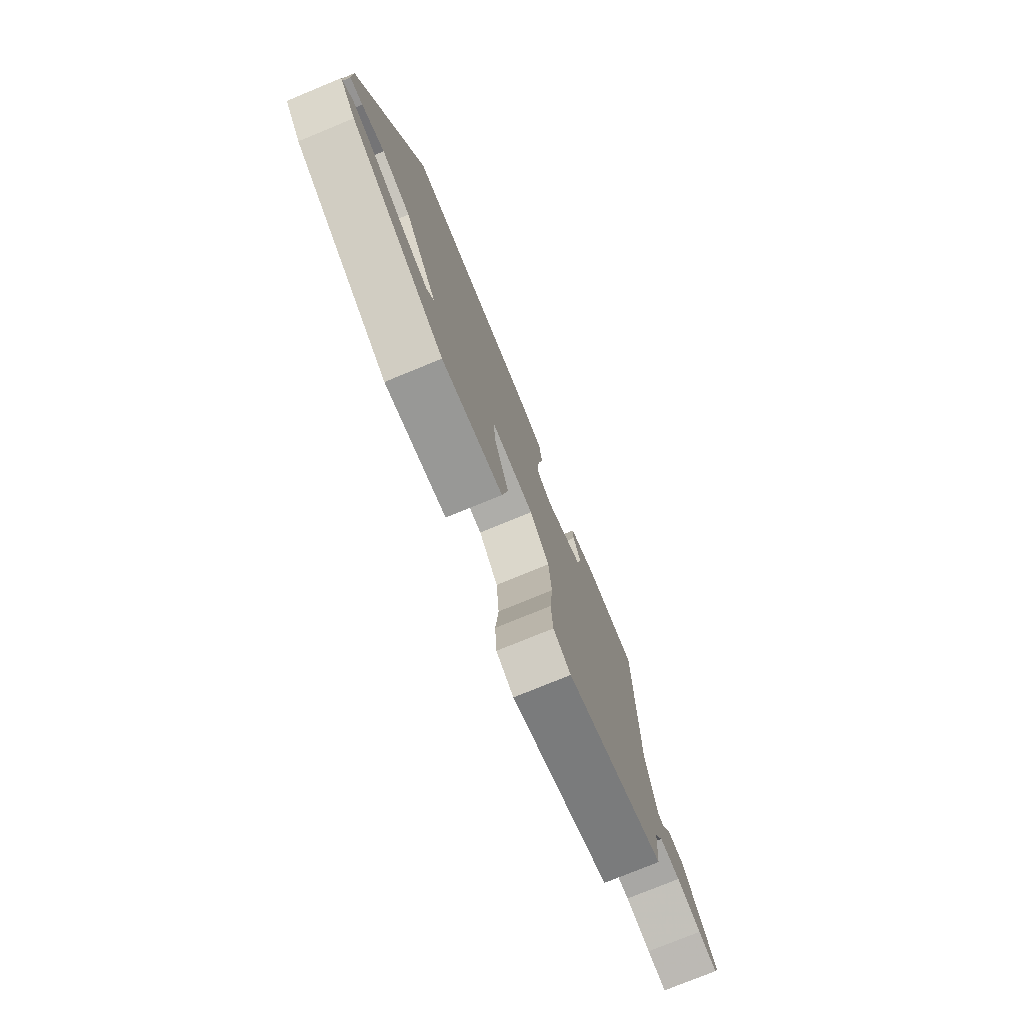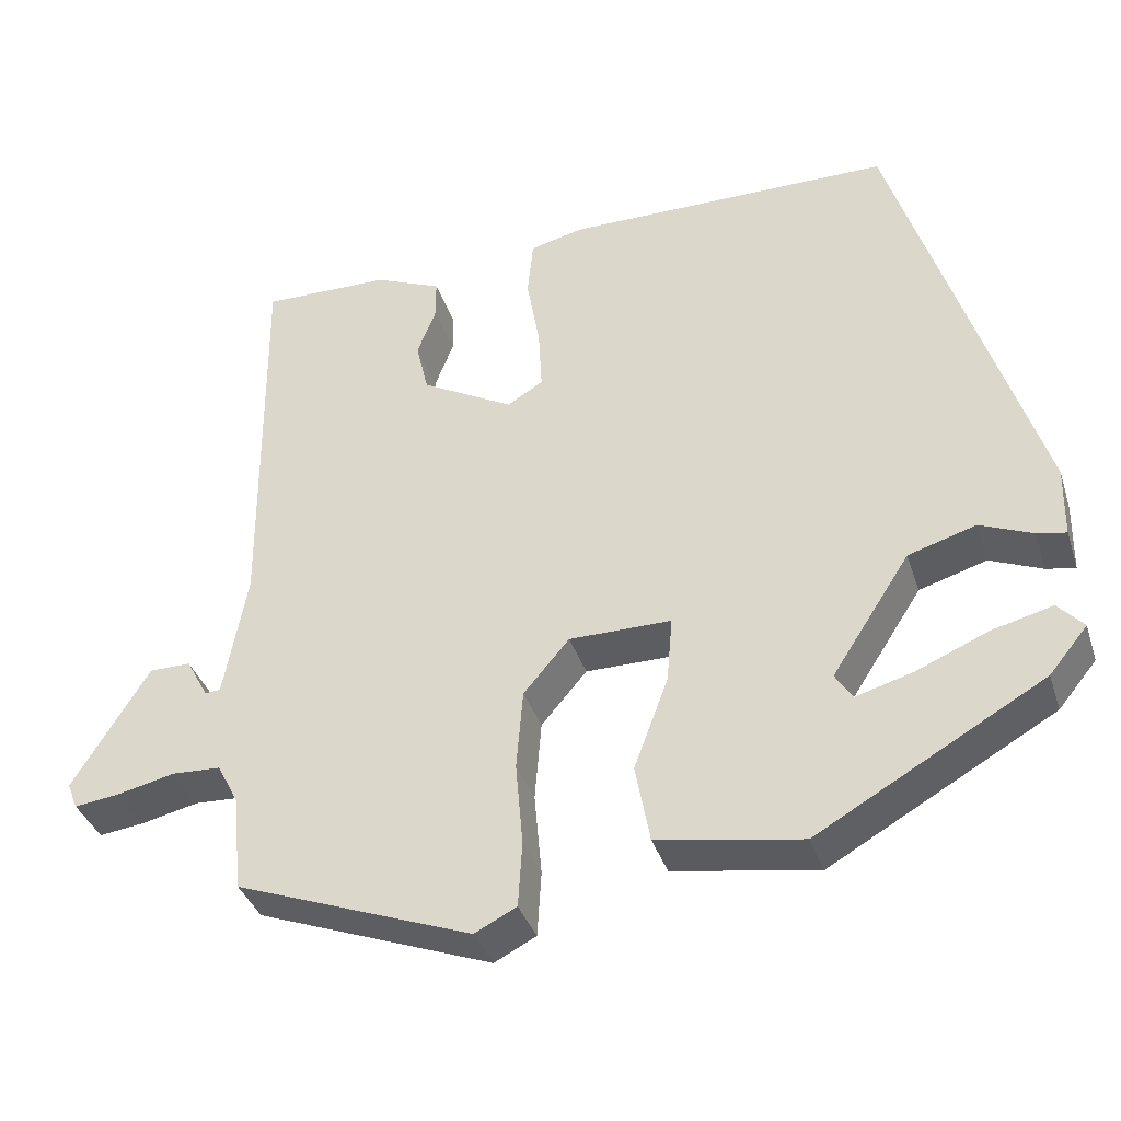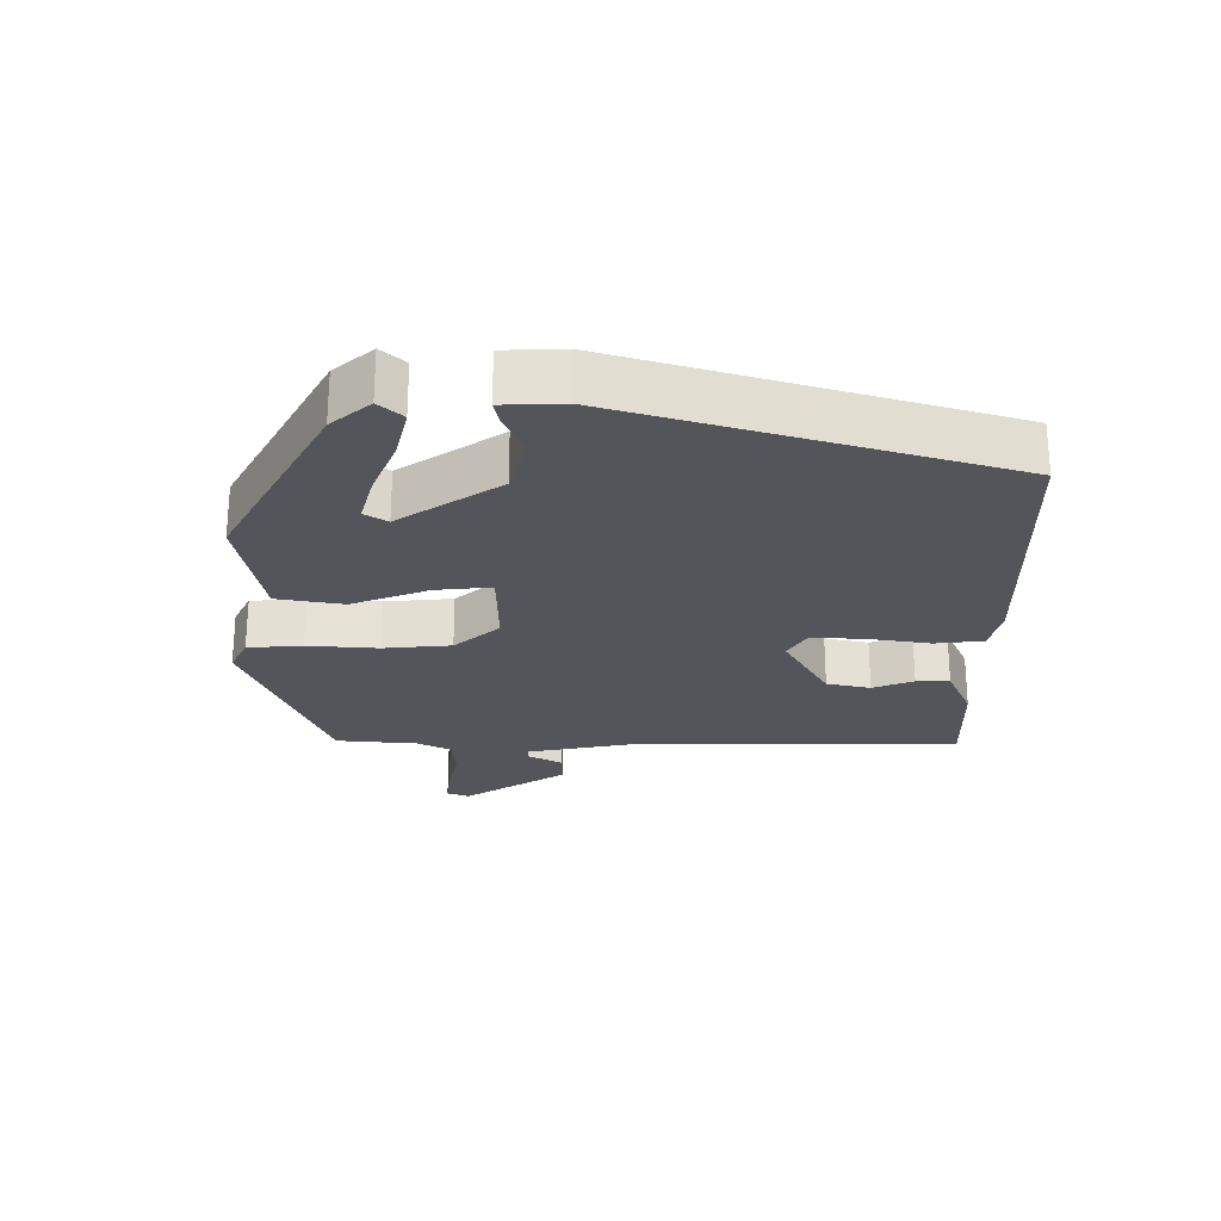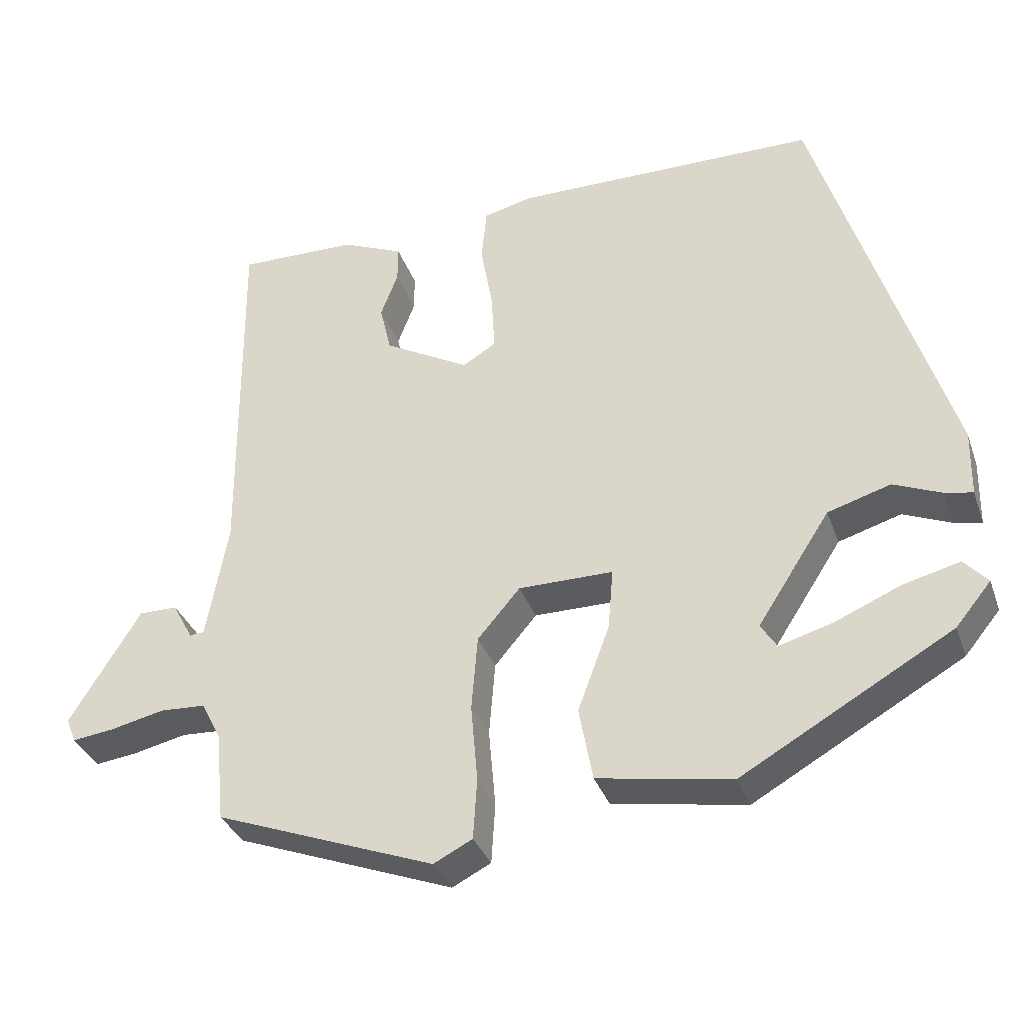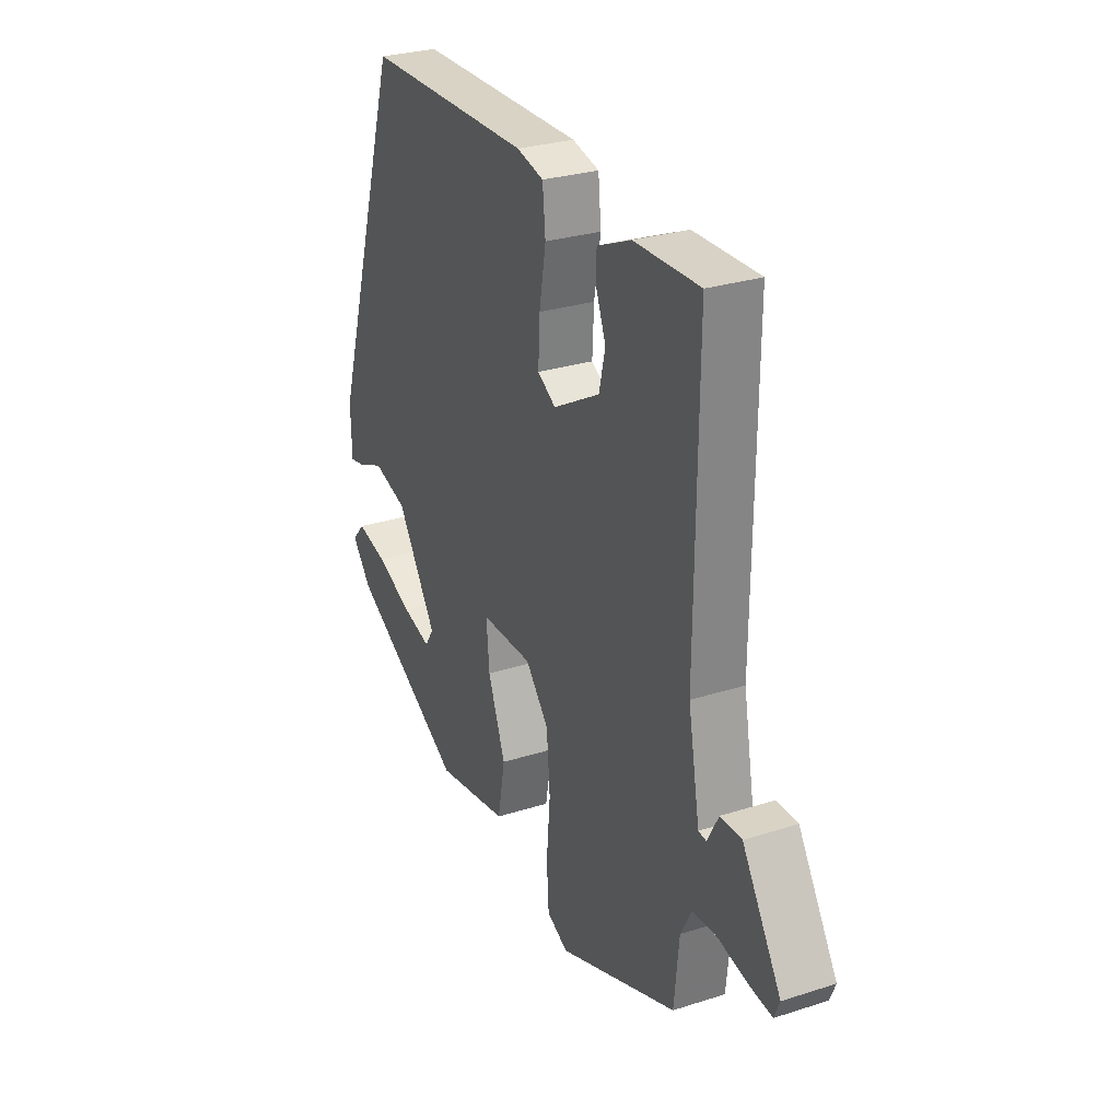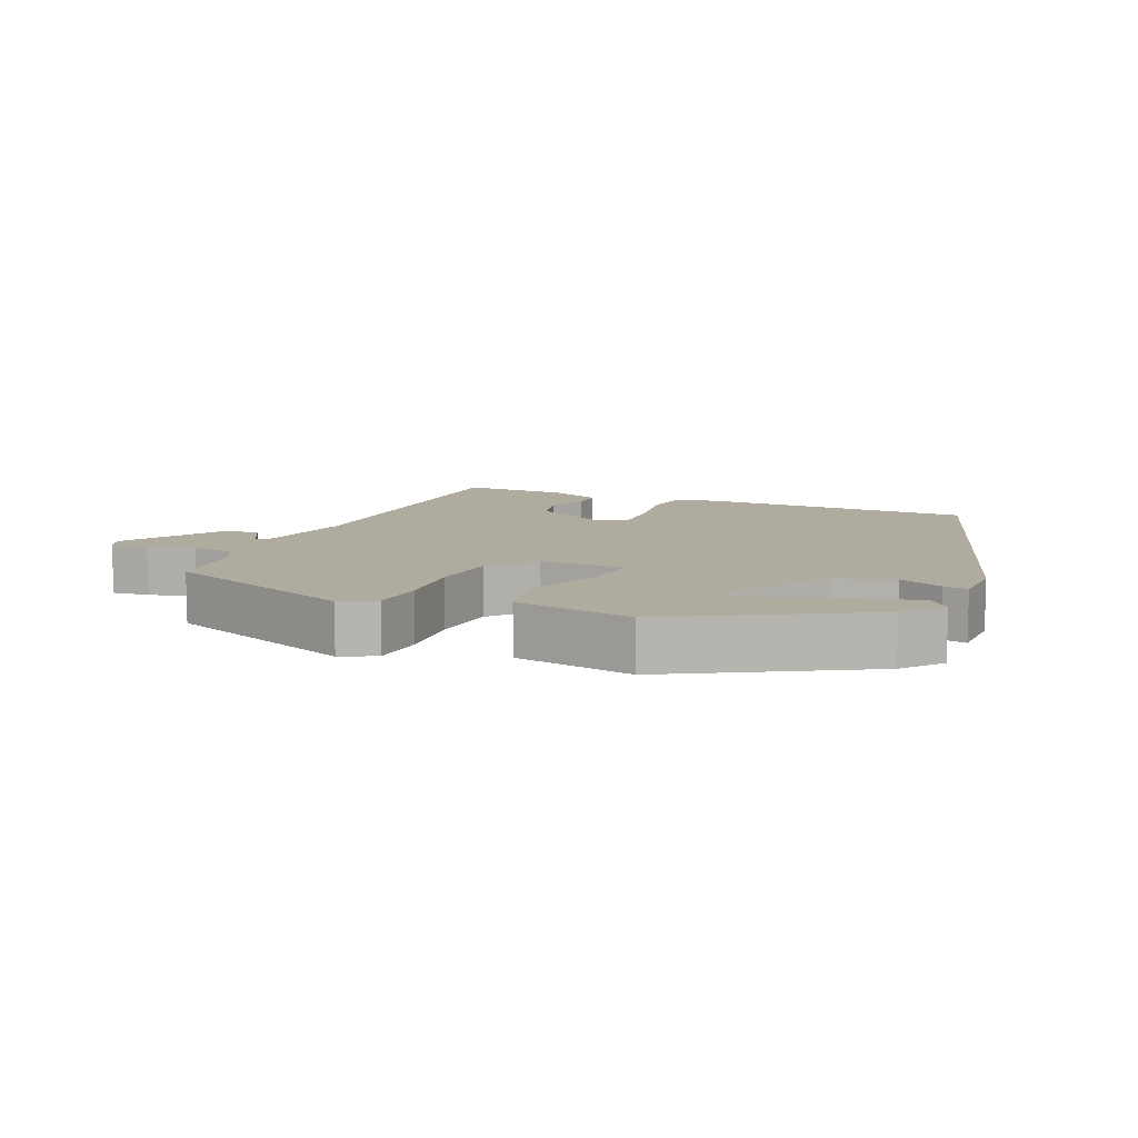
<metadata>
{"format":"obj","ext":"obj","renderer":"f3d","projection":"perspective","resolution":1024,"background":"white","views":[{"elev":-77.1,"azim":-67.7,"up":"+Z"},{"elev":-37.2,"azim":-162.7,"up":"+Z"},{"elev":-25.0,"azim":-89.4,"up":"+Y"},{"elev":-34.3,"azim":-161.8,"up":"+Z"},{"elev":28.3,"azim":64.2,"up":"+Z"},{"elev":9.7,"azim":-156.4,"up":"+Y"}]}
</metadata>
<code>
v -0.336 0.07 0.509
v 0.067 0.07 0.513
v 0.132 0.07 0.497
v 0.139 0.07 0.426
v 0.123 0.07 0.334
v 0.119 0.07 0.257
v 0.163 0.07 0.23
v 0.276 0.07 0.293
v 0.291 0.07 0.357
v 0.268 0.07 0.417
v 0.268 0.07 0.466
v 0.35 0.07 0.501
v 0.507 0.07 0.504
v 0.502 0.07 0.02
v 0.53 0.07 -0.135
v 0.549 0.07 -0.137
v 0.576 0.07 -0.087
v 0.627 0.07 -0.087
v 0.72 0.07 -0.238
v 0.707 0.07 -0.27
v 0.652 0.07 -0.263
v 0.581 0.07 -0.247
v 0.521 0.07 -0.25
v 0.495 0.07 -0.3
v 0.483 0.07 -0.419
v 0.194 0.07 -0.528
v 0.143 0.07 -0.502
v 0.138 0.07 -0.422
v 0.147 0.07 -0.319
v 0.139 0.07 -0.22
v 0.083 0.07 -0.154
v -0.042 0.07 -0.154
v -0.035 0.07 -0.235
v 0.007 0.07 -0.348
v -0.011 0.07 -0.445
v -0.187 0.07 -0.475
v -0.464 0.07 -0.318
v -0.511 0.07 -0.261
v -0.48 0.07 -0.227
v -0.405 0.07 -0.246
v -0.318 0.07 -0.283
v -0.248 0.07 -0.303
v -0.227 0.07 -0.27
v -0.323 0.07 -0.122
v -0.406 0.07 -0.097
v -0.47 0.07 -0.124
v -0.506 0.07 -0.131
v -0.508 0.07 -0.043
v -0.336 0 0.509
v 0.067 0 0.513
v 0.132 0 0.497
v 0.139 0 0.426
v 0.123 0 0.334
v 0.119 0 0.257
v 0.163 0 0.23
v 0.276 0 0.293
v 0.291 0 0.357
v 0.268 0 0.417
v 0.268 0 0.466
v 0.35 0 0.501
v 0.507 0 0.504
v 0.502 0 0.02
v 0.53 0 -0.135
v 0.549 0 -0.137
v 0.576 0 -0.087
v 0.627 0 -0.087
v 0.72 0 -0.238
v 0.707 0 -0.27
v 0.652 0 -0.263
v 0.581 0 -0.247
v 0.521 0 -0.25
v 0.495 0 -0.3
v 0.483 0 -0.419
v 0.194 0 -0.528
v 0.143 0 -0.502
v 0.138 0 -0.422
v 0.147 0 -0.319
v 0.139 0 -0.22
v 0.083 0 -0.154
v -0.042 0 -0.154
v -0.035 0 -0.235
v 0.007 0 -0.348
v -0.011 0 -0.445
v -0.187 0 -0.475
v -0.464 0 -0.318
v -0.511 0 -0.261
v -0.48 0 -0.227
v -0.405 0 -0.246
v -0.318 0 -0.283
v -0.248 0 -0.303
v -0.227 0 -0.27
v -0.323 0 -0.122
v -0.406 0 -0.097
v -0.47 0 -0.124
v -0.506 0 -0.131
v -0.508 0 -0.043
f 3 4 5
f 2 3 5
f 1 2 5
f 48 1 5
f 47 48 5
f 46 47 5
f 45 46 5
f 44 45 5 6
f 43 44 6 7
f 42 43 7 8
f 39 40 41
f 38 39 41
f 37 38 41
f 36 37 41
f 35 36 41
f 35 41 42
f 33 34 35 42
f 32 33 42
f 27 28 29
f 26 27 29
f 25 26 29
f 24 25 29
f 23 24 29 30
f 22 23 30 31
f 20 21 22
f 19 20 22
f 18 19 22
f 17 18 22
f 16 17 22
f 15 16 22 31
f 12 13 14
f 11 12 14
f 10 11 14
f 9 10 14
f 8 9 14 15
f 32 42 8
f 8 15 31 32
f 53 52 51
f 53 51 50
f 53 50 49
f 53 49 96
f 53 96 95
f 53 95 94
f 53 94 93
f 54 53 93 92
f 55 54 92 91
f 56 55 91 90
f 89 88 87
f 89 87 86
f 89 86 85
f 89 85 84
f 89 84 83
f 90 89 83
f 90 83 82 81
f 90 81 80
f 77 76 75
f 77 75 74
f 77 74 73
f 77 73 72
f 78 77 72 71
f 79 78 71 70
f 70 69 68
f 70 68 67
f 70 67 66
f 70 66 65
f 70 65 64
f 79 70 64 63
f 62 61 60
f 62 60 59
f 62 59 58
f 62 58 57
f 63 62 57 56
f 56 90 80
f 80 79 63 56
f 1 49 50 2
f 2 50 51 3
f 3 51 52 4
f 4 52 53 5
f 5 53 54 6
f 6 54 55 7
f 7 55 56 8
f 8 56 57 9
f 9 57 58 10
f 10 58 59 11
f 11 59 60 12
f 12 60 61 13
f 13 61 62 14
f 14 62 63 15
f 15 63 64 16
f 16 64 65 17
f 17 65 66 18
f 18 66 67 19
f 19 67 68 20
f 20 68 69 21
f 21 69 70 22
f 22 70 71 23
f 23 71 72 24
f 24 72 73 25
f 25 73 74 26
f 26 74 75 27
f 27 75 76 28
f 28 76 77 29
f 29 77 78 30
f 30 78 79 31
f 31 79 80 32
f 32 80 81 33
f 33 81 82 34
f 34 82 83 35
f 35 83 84 36
f 36 84 85 37
f 37 85 86 38
f 38 86 87 39
f 39 87 88 40
f 40 88 89 41
f 41 89 90 42
f 42 90 91 43
f 43 91 92 44
f 44 92 93 45
f 45 93 94 46
f 46 94 95 47
f 47 95 96 48
f 48 96 49 1

</code>
